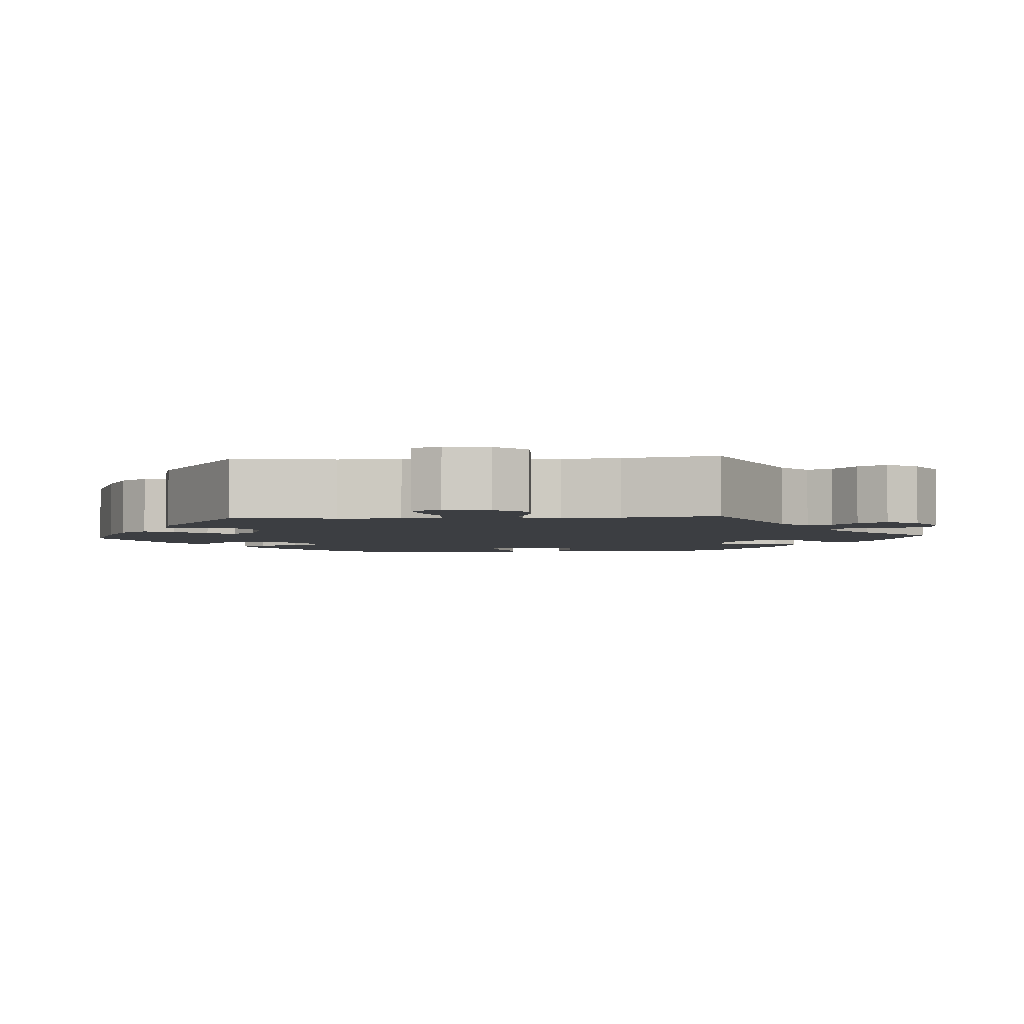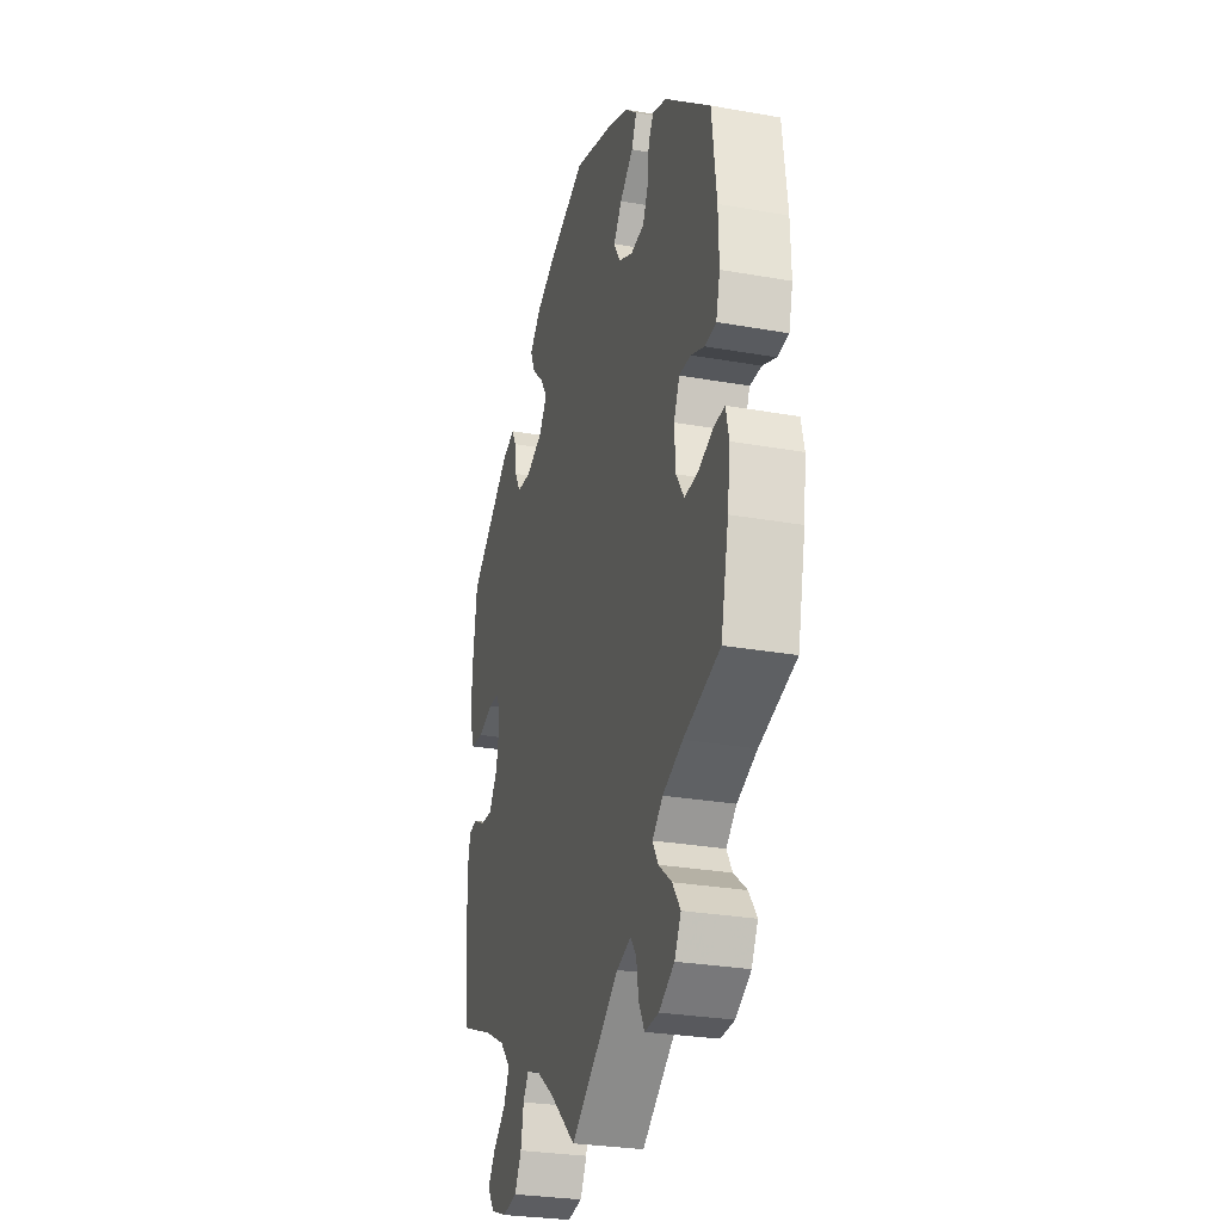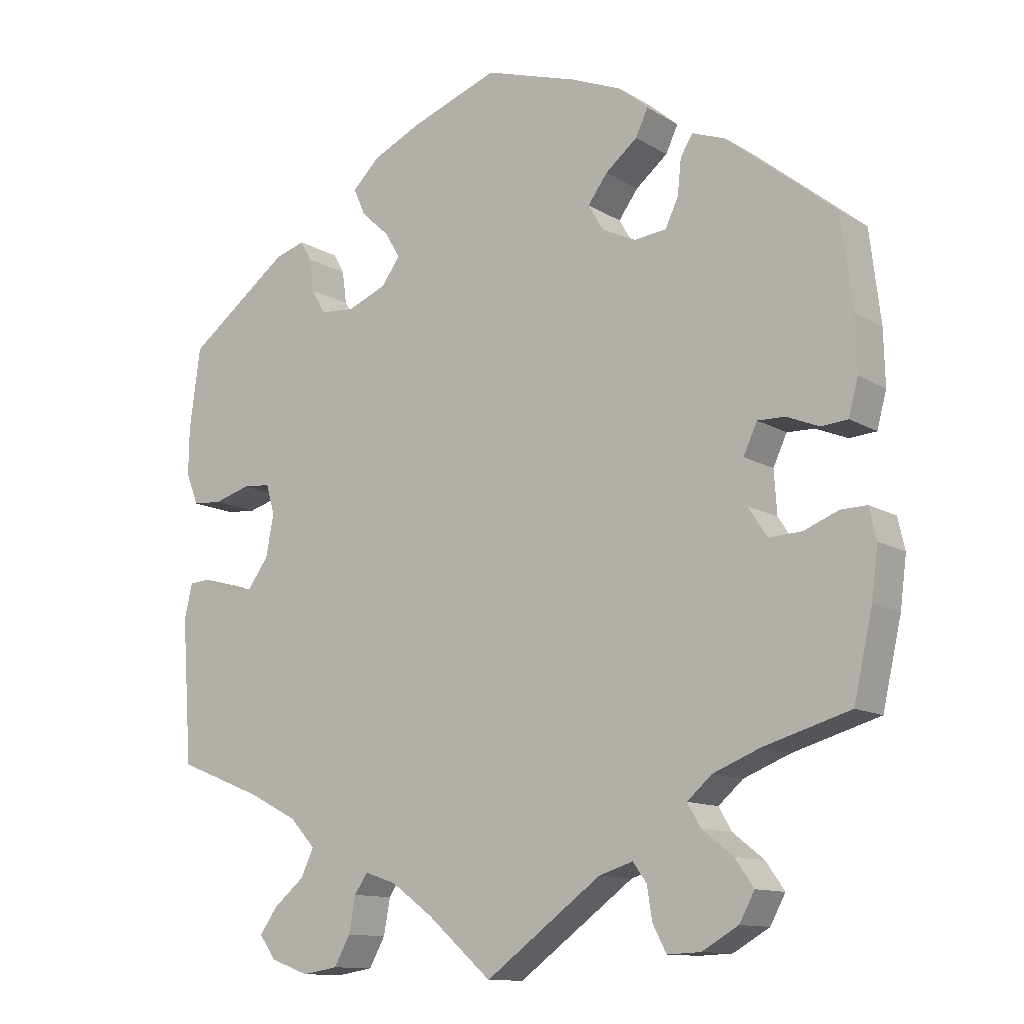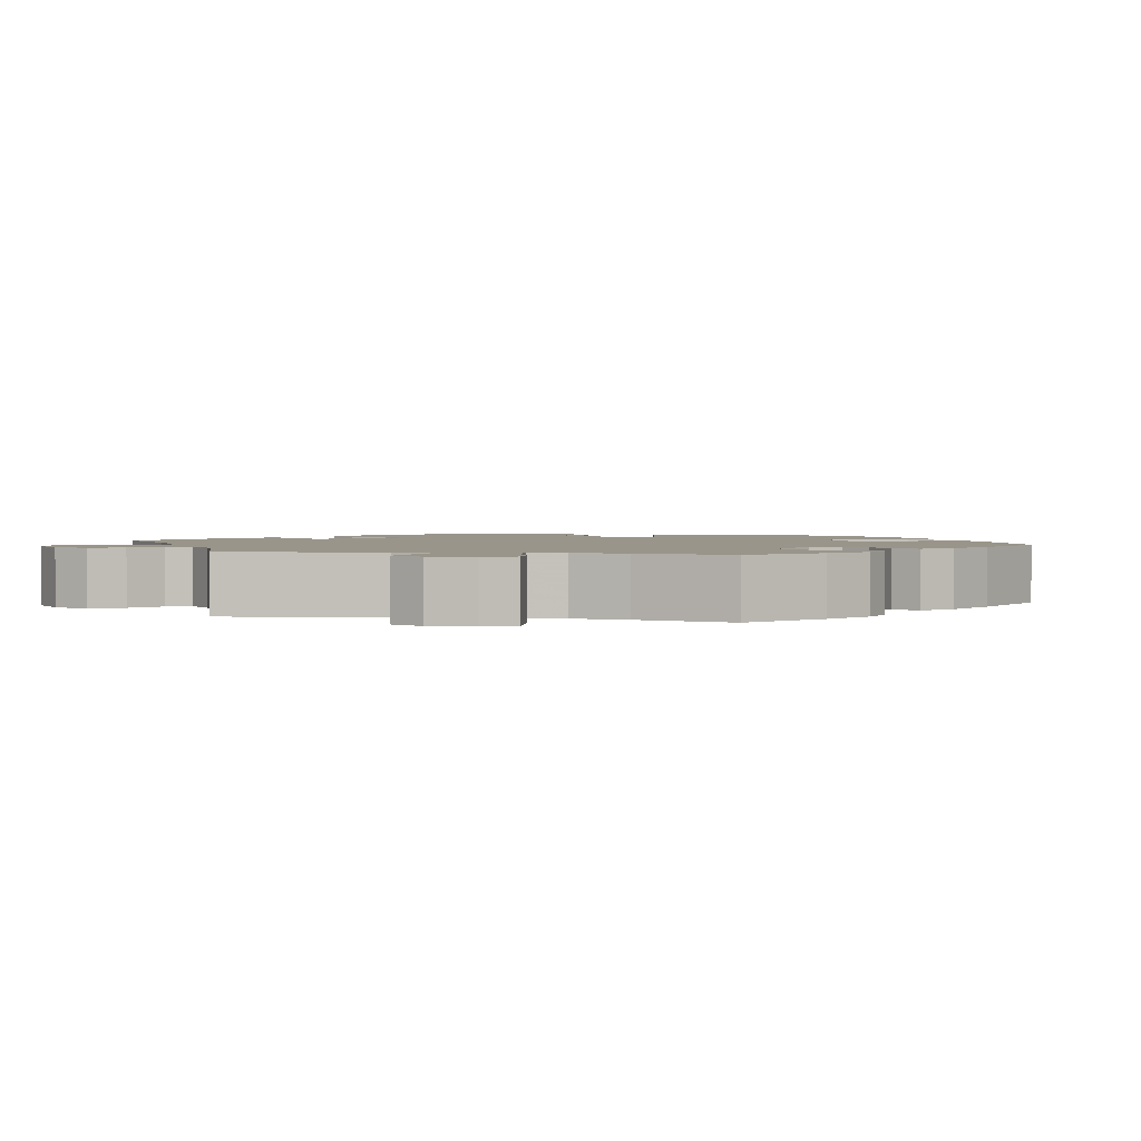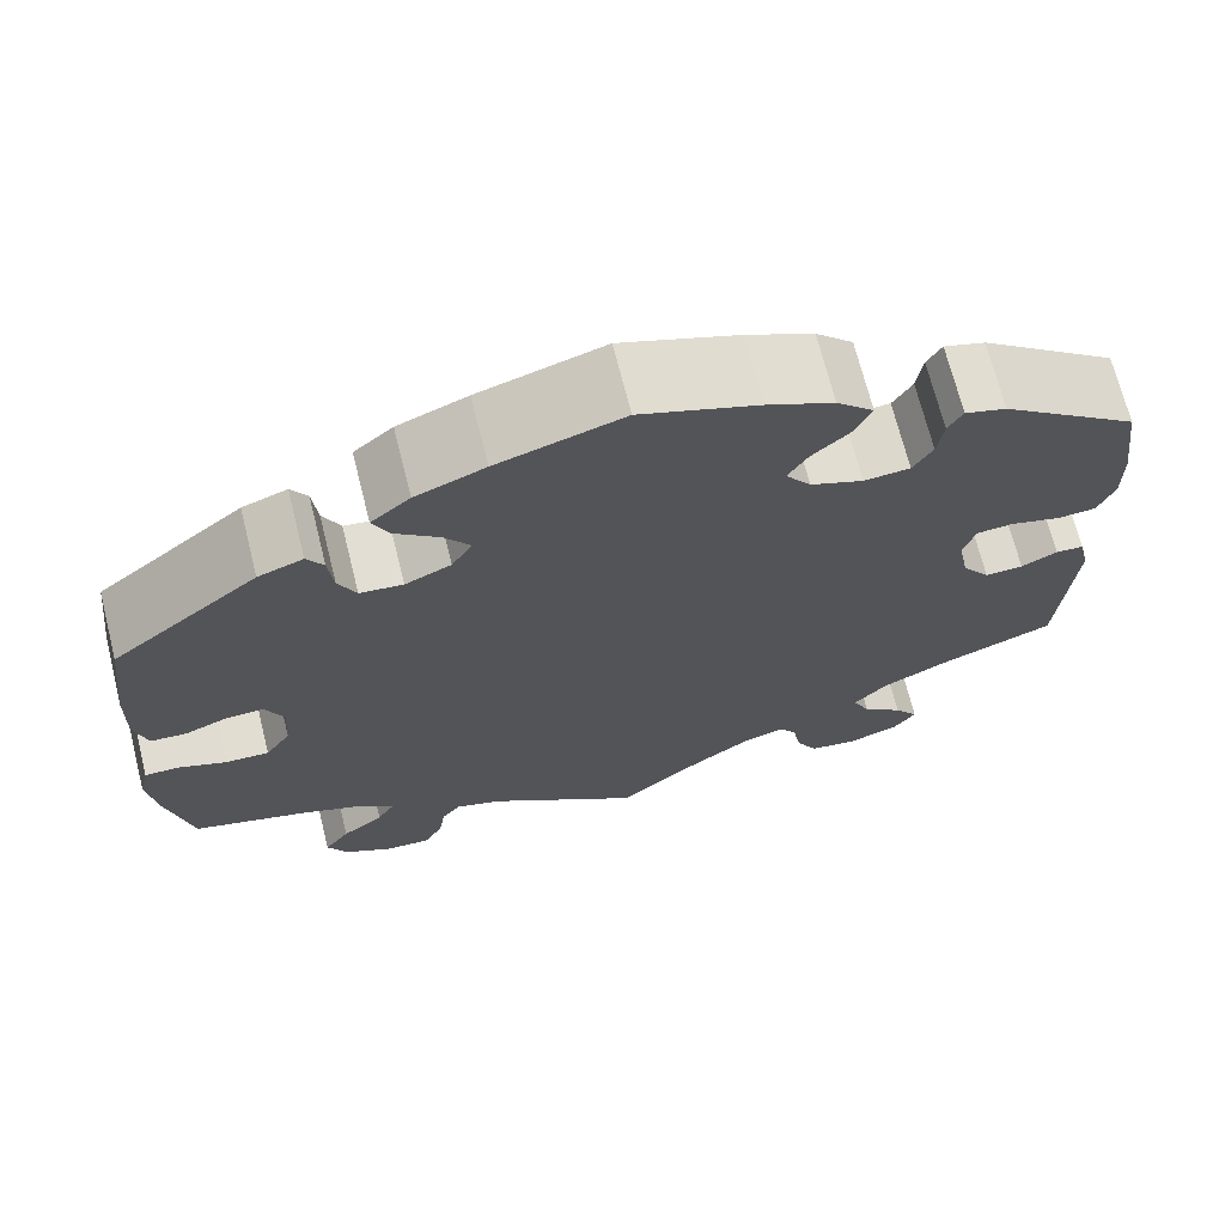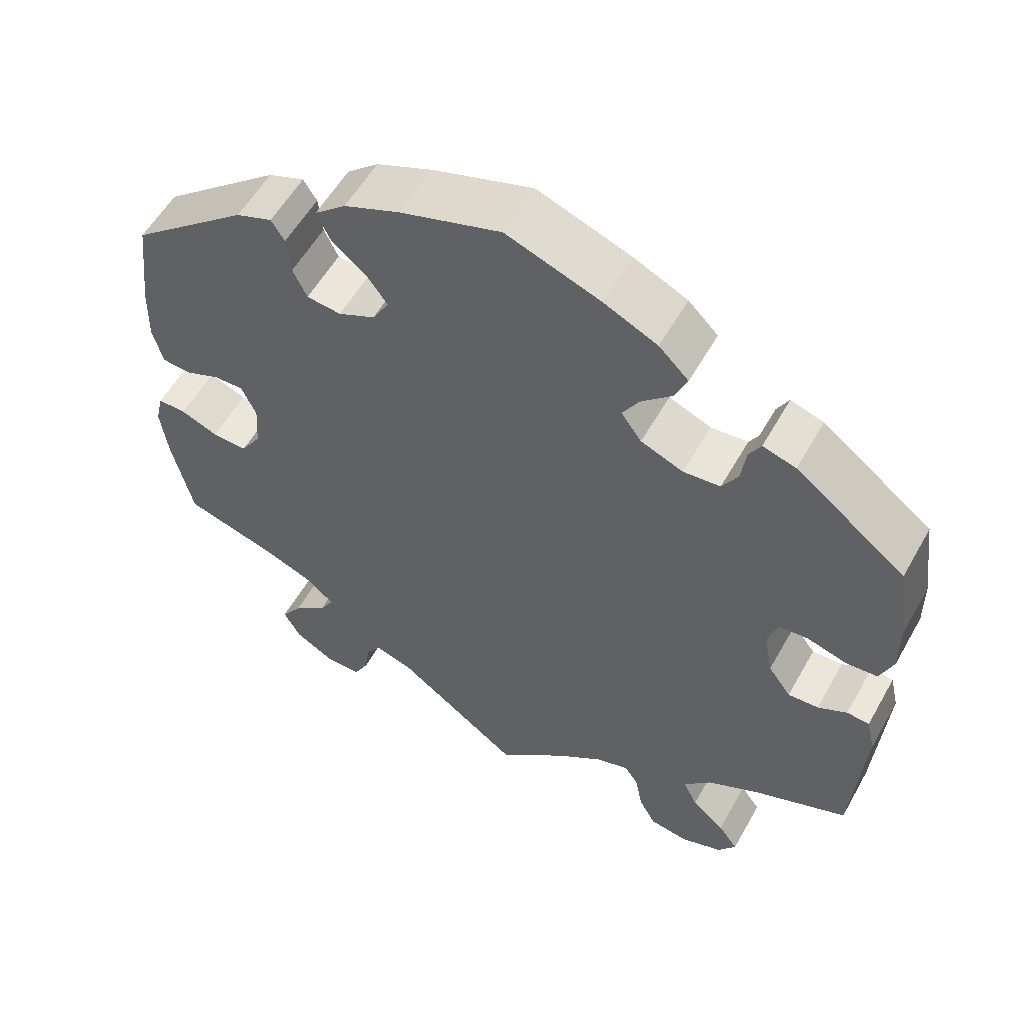
<metadata>
{"format":"obj","ext":"obj","renderer":"f3d","projection":"perspective","resolution":1024,"background":"white","views":[{"elev":-3.3,"azim":154.3,"up":"+Y"},{"elev":-27.9,"azim":-105.2,"up":"+Z"},{"elev":-12.0,"azim":-144.3,"up":"+Z"},{"elev":2.0,"azim":-138.5,"up":"+Y"},{"elev":69.8,"azim":-14.1,"up":"+Z"},{"elev":56.1,"azim":29.1,"up":"+Z"}]}
</metadata>
<code>
v -0.526 0.07 -0.174
v -0.535 0.07 -0.105
v -0.525 0.07 -0.062
v -0.489 0.07 -0.063
v -0.441 0.07 -0.082
v -0.396 0.07 -0.084
v -0.37 0.07 -0.044
v -0.366 0.07 0.015
v -0.385 0.07 0.056
v -0.423 0.07 0.055
v -0.467 0.07 0.037
v -0.504 0.07 0.04
v -0.517 0.07 0.089
v -0.515 0.07 0.164
v -0.5 0.07 0.289
v -0.35 0.07 0.41
v -0.304 0.07 0.427
v -0.287 0.07 0.4
v -0.282 0.07 0.351
v -0.264 0.07 0.313
v -0.22 0.07 0.308
v -0.173 0.07 0.33
v -0.152 0.07 0.366
v -0.179 0.07 0.403
v -0.223 0.07 0.439
v -0.24 0.07 0.475
v -0.2 0.07 0.509
v -0.129 0.07 0.538
v -0.001 0.07 0.578
v 0.119 0.07 0.534
v 0.187 0.07 0.502
v 0.225 0.07 0.465
v 0.209 0.07 0.428
v 0.17 0.07 0.392
v 0.149 0.07 0.357
v 0.175 0.07 0.321
v 0.229 0.07 0.299
v 0.276 0.07 0.303
v 0.296 0.07 0.337
v 0.302 0.07 0.382
v 0.317 0.07 0.409
v 0.359 0.07 0.396
v 0.5 0.07 0.289
v 0.515 0.07 0.178
v 0.516 0.07 0.112
v 0.499 0.07 0.069
v 0.459 0.07 0.066
v 0.408 0.07 0.081
v 0.37 0.07 0.078
v 0.358 0.07 0.037
v 0.369 0.07 -0.021
v 0.398 0.07 -0.061
v 0.437 0.07 -0.059
v 0.474 0.07 -0.04
v 0.503 0.07 -0.042
v 0.514 0.07 -0.09
v 0.5 0.07 -0.289
v 0.382 0.07 -0.336
v 0.314 0.07 -0.371
v 0.279 0.07 -0.409
v 0.297 0.07 -0.447
v 0.339 0.07 -0.482
v 0.364 0.07 -0.517
v 0.341 0.07 -0.549
v 0.288 0.07 -0.568
v 0.239 0.07 -0.56
v 0.217 0.07 -0.52
v 0.208 0.07 -0.471
v 0.19 0.07 -0.444
v 0.147 0.07 -0.458
v 0.089 0.07 -0.5
v 0 0.07 -0.578
v -0.16 0.07 -0.46
v -0.207 0.07 -0.445
v -0.226 0.07 -0.471
v -0.233 0.07 -0.516
v -0.252 0.07 -0.552
v -0.298 0.07 -0.55
v -0.348 0.07 -0.521
v -0.369 0.07 -0.482
v -0.343 0.07 -0.445
v -0.3 0.07 -0.411
v -0.282 0.07 -0.38
v -0.316 0.07 -0.35
v -0.381 0.07 -0.324
v -0.5 0.07 -0.289
v -0.526 0 -0.174
v -0.535 0 -0.105
v -0.525 0 -0.062
v -0.489 0 -0.063
v -0.441 0 -0.082
v -0.396 0 -0.084
v -0.37 0 -0.044
v -0.366 0 0.015
v -0.385 0 0.056
v -0.423 0 0.055
v -0.467 0 0.037
v -0.504 0 0.04
v -0.517 0 0.089
v -0.515 0 0.164
v -0.5 0 0.289
v -0.35 0 0.41
v -0.304 0 0.427
v -0.287 0 0.4
v -0.282 0 0.351
v -0.264 0 0.313
v -0.22 0 0.308
v -0.173 0 0.33
v -0.152 0 0.366
v -0.179 0 0.403
v -0.223 0 0.439
v -0.24 0 0.475
v -0.2 0 0.509
v -0.129 0 0.538
v -0.001 0 0.578
v 0.119 0 0.534
v 0.187 0 0.502
v 0.225 0 0.465
v 0.209 0 0.428
v 0.17 0 0.392
v 0.149 0 0.357
v 0.175 0 0.321
v 0.229 0 0.299
v 0.276 0 0.303
v 0.296 0 0.337
v 0.302 0 0.382
v 0.317 0 0.409
v 0.359 0 0.396
v 0.5 0 0.289
v 0.515 0 0.178
v 0.516 0 0.112
v 0.499 0 0.069
v 0.459 0 0.066
v 0.408 0 0.081
v 0.37 0 0.078
v 0.358 0 0.037
v 0.369 0 -0.021
v 0.398 0 -0.061
v 0.437 0 -0.059
v 0.474 0 -0.04
v 0.503 0 -0.042
v 0.514 0 -0.09
v 0.5 0 -0.289
v 0.382 0 -0.336
v 0.314 0 -0.371
v 0.279 0 -0.409
v 0.297 0 -0.447
v 0.339 0 -0.482
v 0.364 0 -0.517
v 0.341 0 -0.549
v 0.288 0 -0.568
v 0.239 0 -0.56
v 0.217 0 -0.52
v 0.208 0 -0.471
v 0.19 0 -0.444
v 0.147 0 -0.458
v 0.089 0 -0.5
v 0 0 -0.578
v -0.16 0 -0.46
v -0.207 0 -0.445
v -0.226 0 -0.471
v -0.233 0 -0.516
v -0.252 0 -0.552
v -0.298 0 -0.55
v -0.348 0 -0.521
v -0.369 0 -0.482
v -0.343 0 -0.445
v -0.3 0 -0.411
v -0.282 0 -0.38
v -0.316 0 -0.35
v -0.381 0 -0.324
v -0.5 0 -0.289
f 85 86 1 2
f 84 85 2 3
f 83 84 3 4
f 79 80 81 82
f 79 82 83
f 78 79 83
f 75 76 77 78
f 74 75 78 83
f 73 74 83 4
f 71 72 73 4
f 65 66 67 68
f 65 68 69
f 64 65 69
f 61 62 63 64
f 60 61 64 69
f 59 60 69 70
f 55 56 57 58
f 53 54 55 58
f 52 53 58 59
f 51 52 59 70
f 45 46 47 48
f 45 48 49
f 44 45 49
f 43 44 49
f 42 43 49
f 39 40 41 42
f 38 39 42 49
f 37 38 49 50
f 31 32 33 34
f 31 34 35
f 30 31 35
f 29 30 35
f 28 29 35
f 27 28 35 36
f 24 25 26 27
f 23 24 27 36
f 16 17 18 19
f 16 19 20
f 15 16 20
f 14 15 20 21
f 10 11 12 13
f 9 10 13 14
f 70 71 4 5
f 22 23 36 37
f 9 14 21 22
f 8 9 22 37
f 7 8 37 50
f 70 5 6
f 50 51 70
f 6 7 50 70
f 88 87 172 171
f 89 88 171 170
f 90 89 170 169
f 168 167 166 165
f 169 168 165
f 169 165 164
f 164 163 162 161
f 169 164 161 160
f 90 169 160 159
f 90 159 158 157
f 154 153 152 151
f 155 154 151
f 155 151 150
f 150 149 148 147
f 155 150 147 146
f 156 155 146 145
f 144 143 142 141
f 144 141 140 139
f 145 144 139 138
f 156 145 138 137
f 134 133 132 131
f 135 134 131
f 135 131 130
f 135 130 129
f 135 129 128
f 128 127 126 125
f 135 128 125 124
f 136 135 124 123
f 120 119 118 117
f 121 120 117
f 121 117 116
f 121 116 115
f 121 115 114
f 122 121 114 113
f 113 112 111 110
f 122 113 110 109
f 105 104 103 102
f 106 105 102
f 106 102 101
f 107 106 101 100
f 99 98 97 96
f 100 99 96 95
f 91 90 157 156
f 123 122 109 108
f 108 107 100 95
f 123 108 95 94
f 136 123 94 93
f 92 91 156
f 156 137 136
f 156 136 93 92
f 1 87 88 2
f 2 88 89 3
f 3 89 90 4
f 4 90 91 5
f 5 91 92 6
f 6 92 93 7
f 7 93 94 8
f 8 94 95 9
f 9 95 96 10
f 10 96 97 11
f 11 97 98 12
f 12 98 99 13
f 13 99 100 14
f 14 100 101 15
f 15 101 102 16
f 16 102 103 17
f 17 103 104 18
f 18 104 105 19
f 19 105 106 20
f 20 106 107 21
f 21 107 108 22
f 22 108 109 23
f 23 109 110 24
f 24 110 111 25
f 25 111 112 26
f 26 112 113 27
f 27 113 114 28
f 28 114 115 29
f 29 115 116 30
f 30 116 117 31
f 31 117 118 32
f 32 118 119 33
f 33 119 120 34
f 34 120 121 35
f 35 121 122 36
f 36 122 123 37
f 37 123 124 38
f 38 124 125 39
f 39 125 126 40
f 40 126 127 41
f 41 127 128 42
f 42 128 129 43
f 43 129 130 44
f 44 130 131 45
f 45 131 132 46
f 46 132 133 47
f 47 133 134 48
f 48 134 135 49
f 49 135 136 50
f 50 136 137 51
f 51 137 138 52
f 52 138 139 53
f 53 139 140 54
f 54 140 141 55
f 55 141 142 56
f 56 142 143 57
f 57 143 144 58
f 58 144 145 59
f 59 145 146 60
f 60 146 147 61
f 61 147 148 62
f 62 148 149 63
f 63 149 150 64
f 64 150 151 65
f 65 151 152 66
f 66 152 153 67
f 67 153 154 68
f 68 154 155 69
f 69 155 156 70
f 70 156 157 71
f 71 157 158 72
f 72 158 159 73
f 73 159 160 74
f 74 160 161 75
f 75 161 162 76
f 76 162 163 77
f 77 163 164 78
f 78 164 165 79
f 79 165 166 80
f 80 166 167 81
f 81 167 168 82
f 82 168 169 83
f 83 169 170 84
f 84 170 171 85
f 85 171 172 86
f 86 172 87 1

</code>
